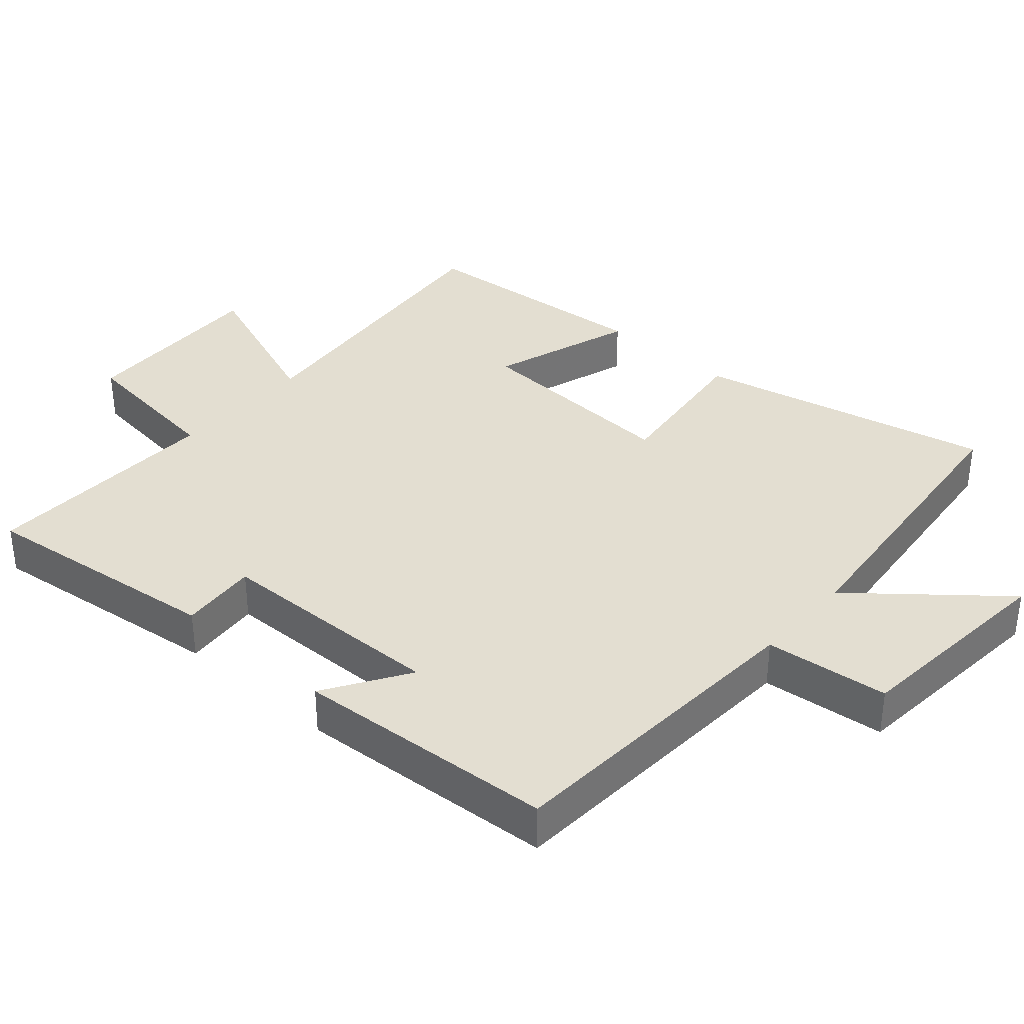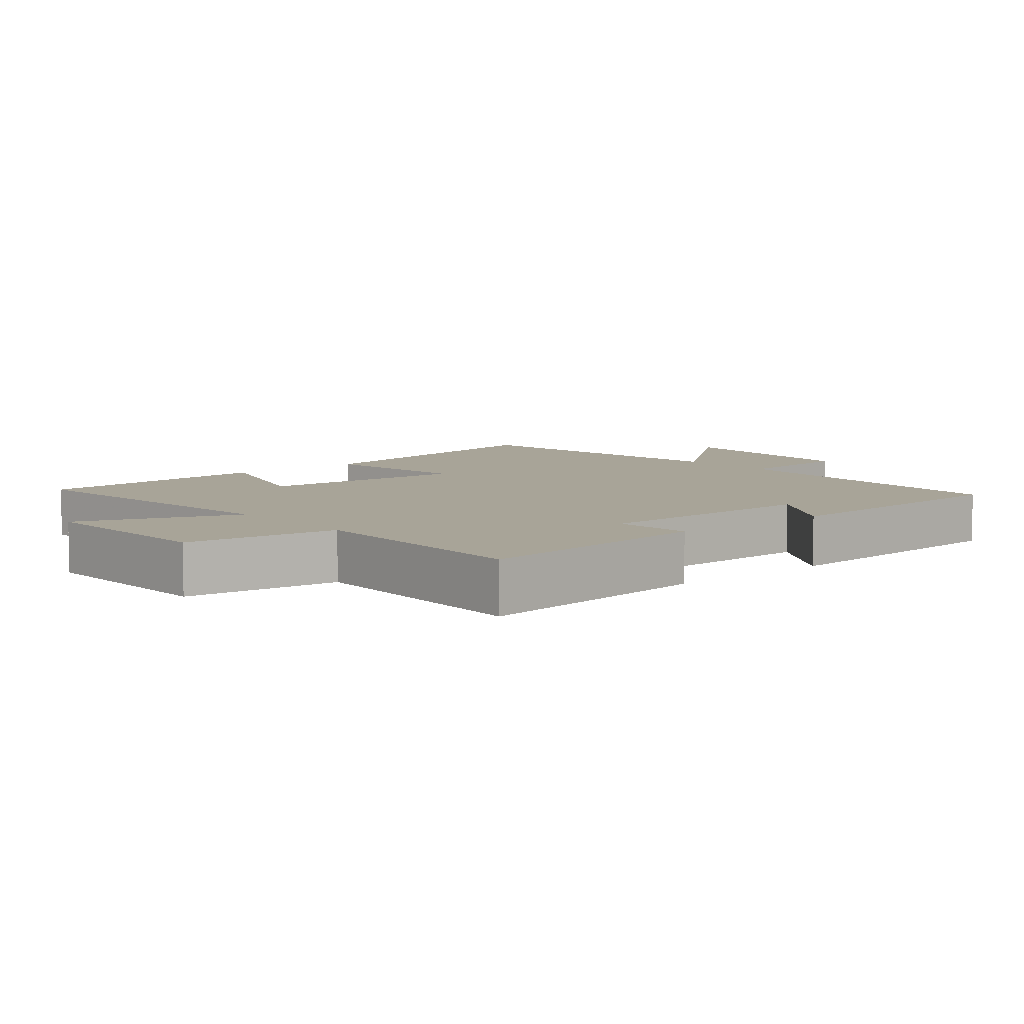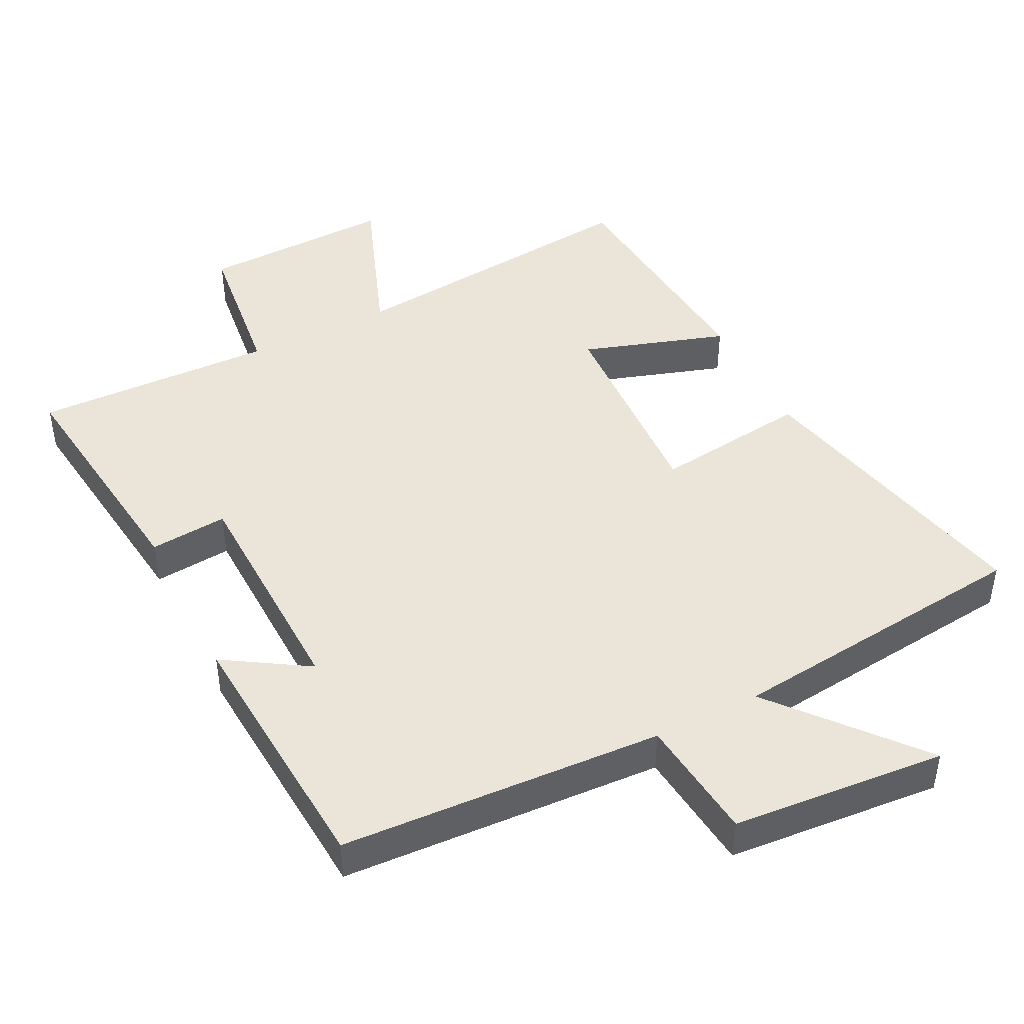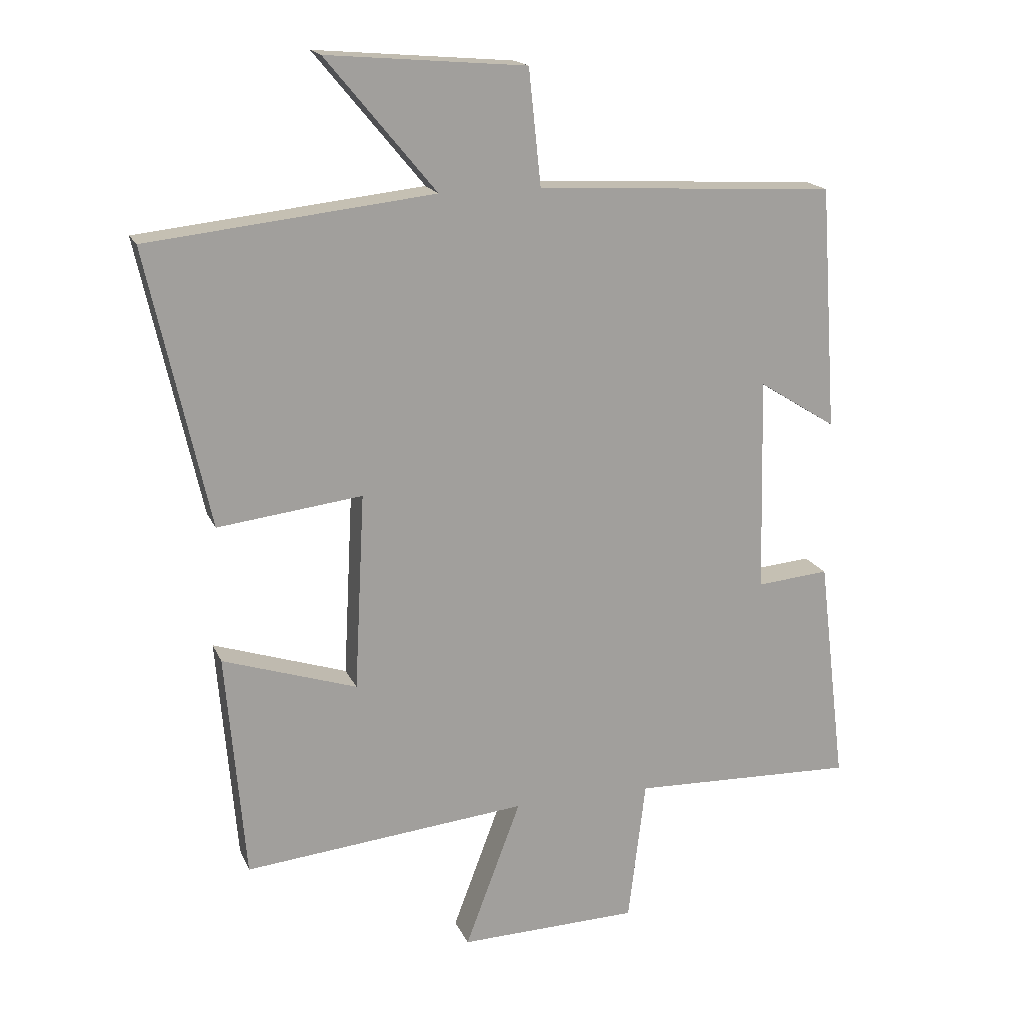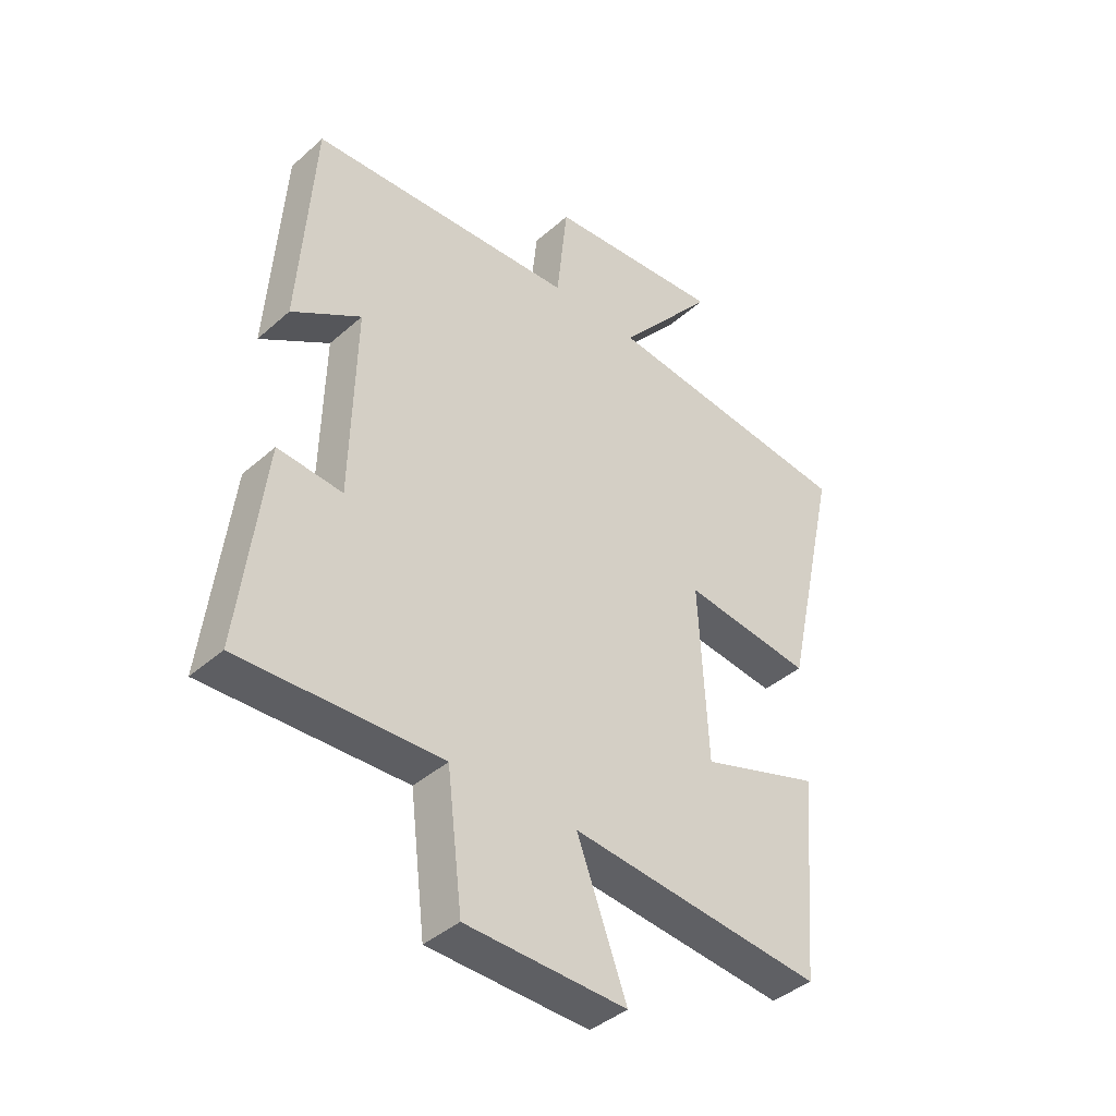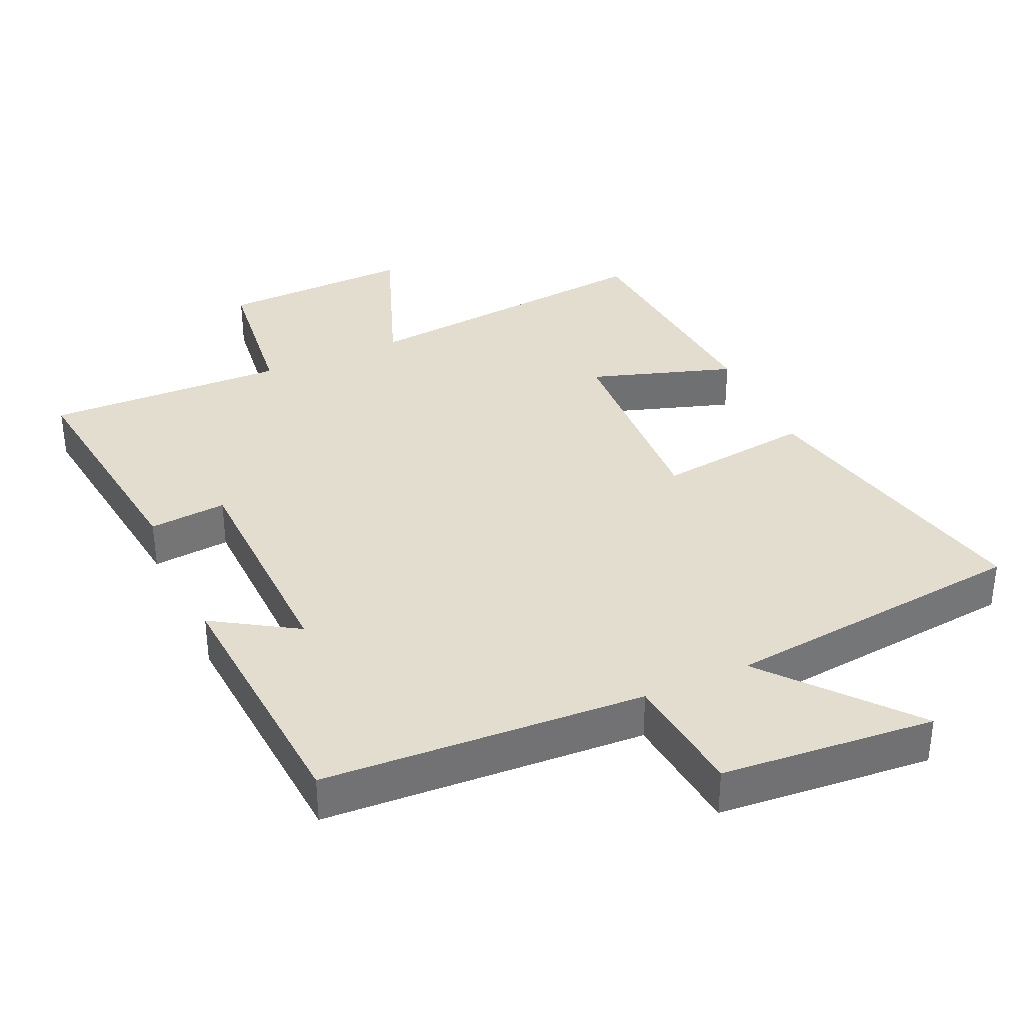
<metadata>
{"format":"obj","ext":"obj","renderer":"f3d","projection":"perspective","resolution":1024,"background":"white","views":[{"elev":36.0,"azim":-48.5,"up":"+Y"},{"elev":7.0,"azim":-130.0,"up":"+Y"},{"elev":45.0,"azim":-26.8,"up":"+Y"},{"elev":17.6,"azim":162.0,"up":"+Z"},{"elev":-40.7,"azim":-43.0,"up":"+Z"},{"elev":35.5,"azim":-24.4,"up":"+Y"}]}
</metadata>
<code>
v 0.596 0.07 0.451
v 0.5 0.07 0.02
v 0.275 0.07 0.048
v 0.291 0.07 -0.26
v 0.5 0.07 -0.192
v 0.47 0.07 -0.545
v 0.027 0.07 -0.5
v 0.114 0.07 -0.731
v -0.166 0.07 -0.723
v -0.193 0.07 -0.5
v -0.543 0.07 -0.511
v -0.5 0.07 -0.156
v -0.387 0.07 -0.166
v -0.379 0.07 0.17
v -0.5 0.07 0.094
v -0.474 0.07 0.474
v -0.007 0.07 0.5
v 0.012 0.07 0.68
v 0.322 0.07 0.706
v 0.151 0.07 0.5
v 0.596 0 0.451
v 0.5 0 0.02
v 0.275 0 0.048
v 0.291 0 -0.26
v 0.5 0 -0.192
v 0.47 0 -0.545
v 0.027 0 -0.5
v 0.114 0 -0.731
v -0.166 0 -0.723
v -0.193 0 -0.5
v -0.543 0 -0.511
v -0.5 0 -0.156
v -0.387 0 -0.166
v -0.379 0 0.17
v -0.5 0 0.094
v -0.474 0 0.474
v -0.007 0 0.5
v 0.012 0 0.68
v 0.322 0 0.706
v 0.151 0 0.5
f 17 18 19 20
f 1 2 3
f 20 1 3
f 17 20 3
f 14 15 16 17
f 17 3 4
f 14 17 4
f 13 14 4
f 12 13 4
f 11 12 4
f 10 11 4
f 7 8 9 10
f 7 10 4 5
f 5 6 7
f 40 39 38 37
f 23 22 21
f 23 21 40
f 23 40 37
f 37 36 35 34
f 24 23 37
f 24 37 34
f 24 34 33
f 24 33 32
f 24 32 31
f 24 31 30
f 30 29 28 27
f 25 24 30 27
f 27 26 25
f 1 21 22 2
f 2 22 23 3
f 3 23 24 4
f 4 24 25 5
f 5 25 26 6
f 6 26 27 7
f 7 27 28 8
f 8 28 29 9
f 9 29 30 10
f 10 30 31 11
f 11 31 32 12
f 12 32 33 13
f 13 33 34 14
f 14 34 35 15
f 15 35 36 16
f 16 36 37 17
f 17 37 38 18
f 18 38 39 19
f 19 39 40 20
f 20 40 21 1

</code>
